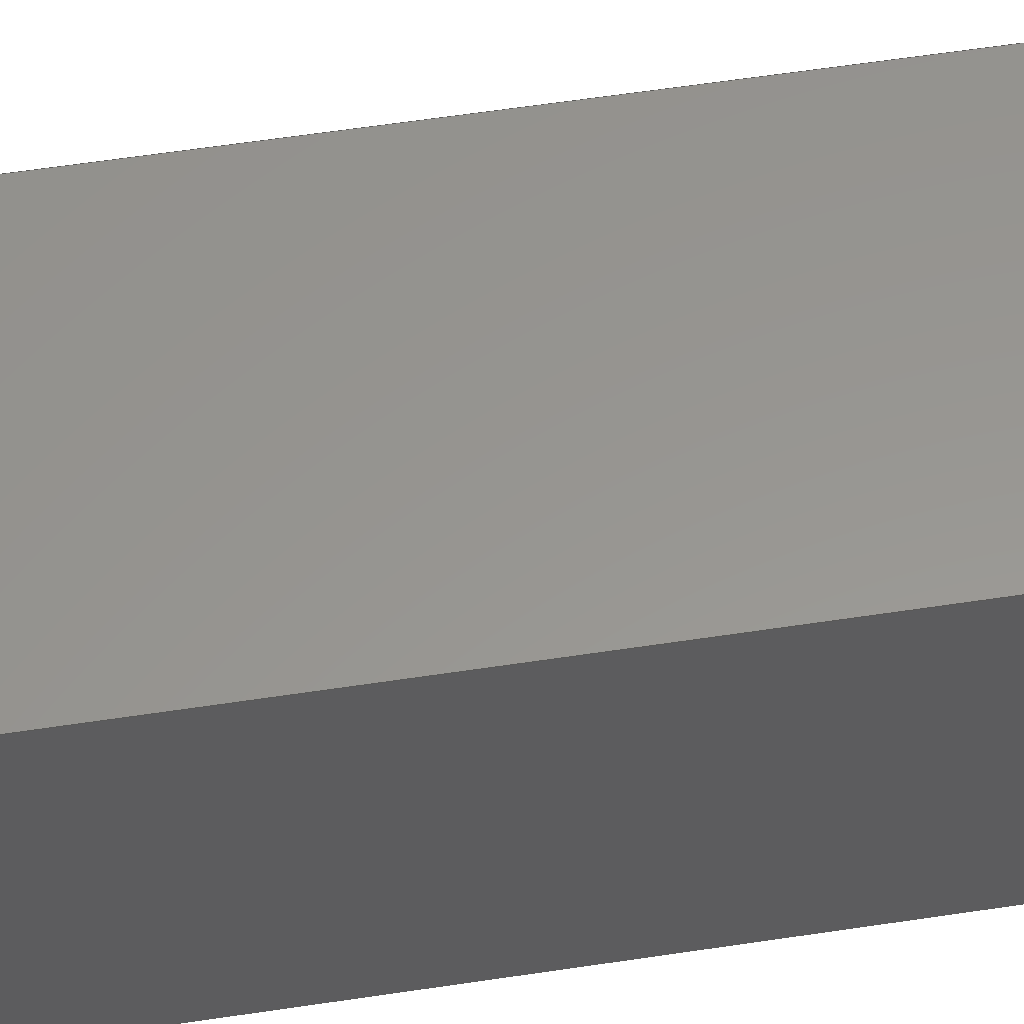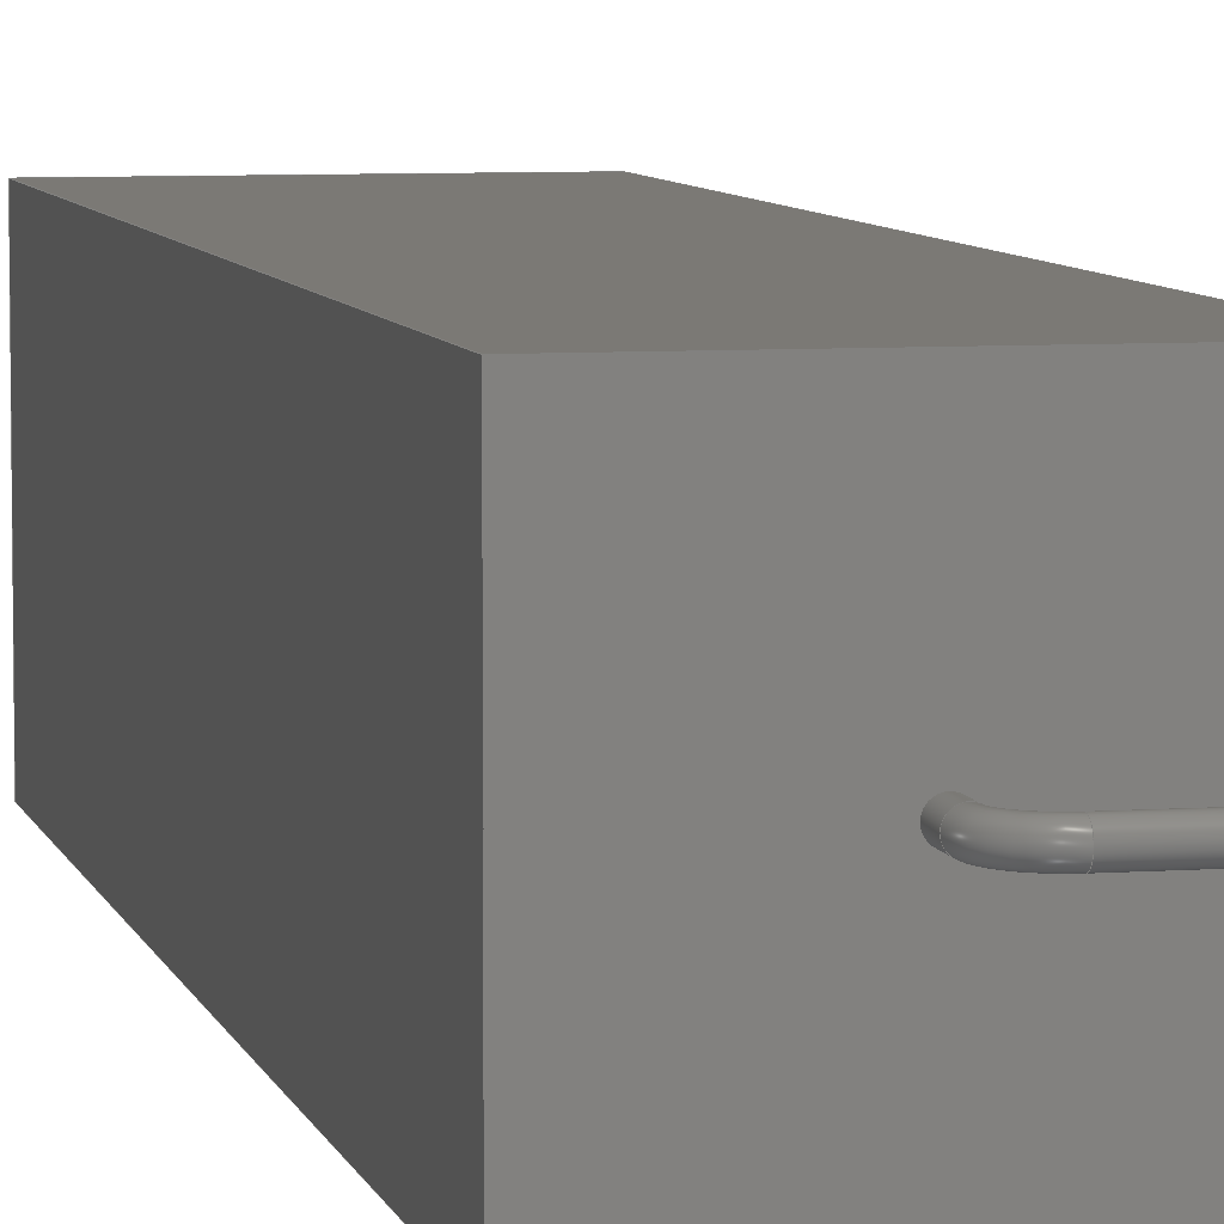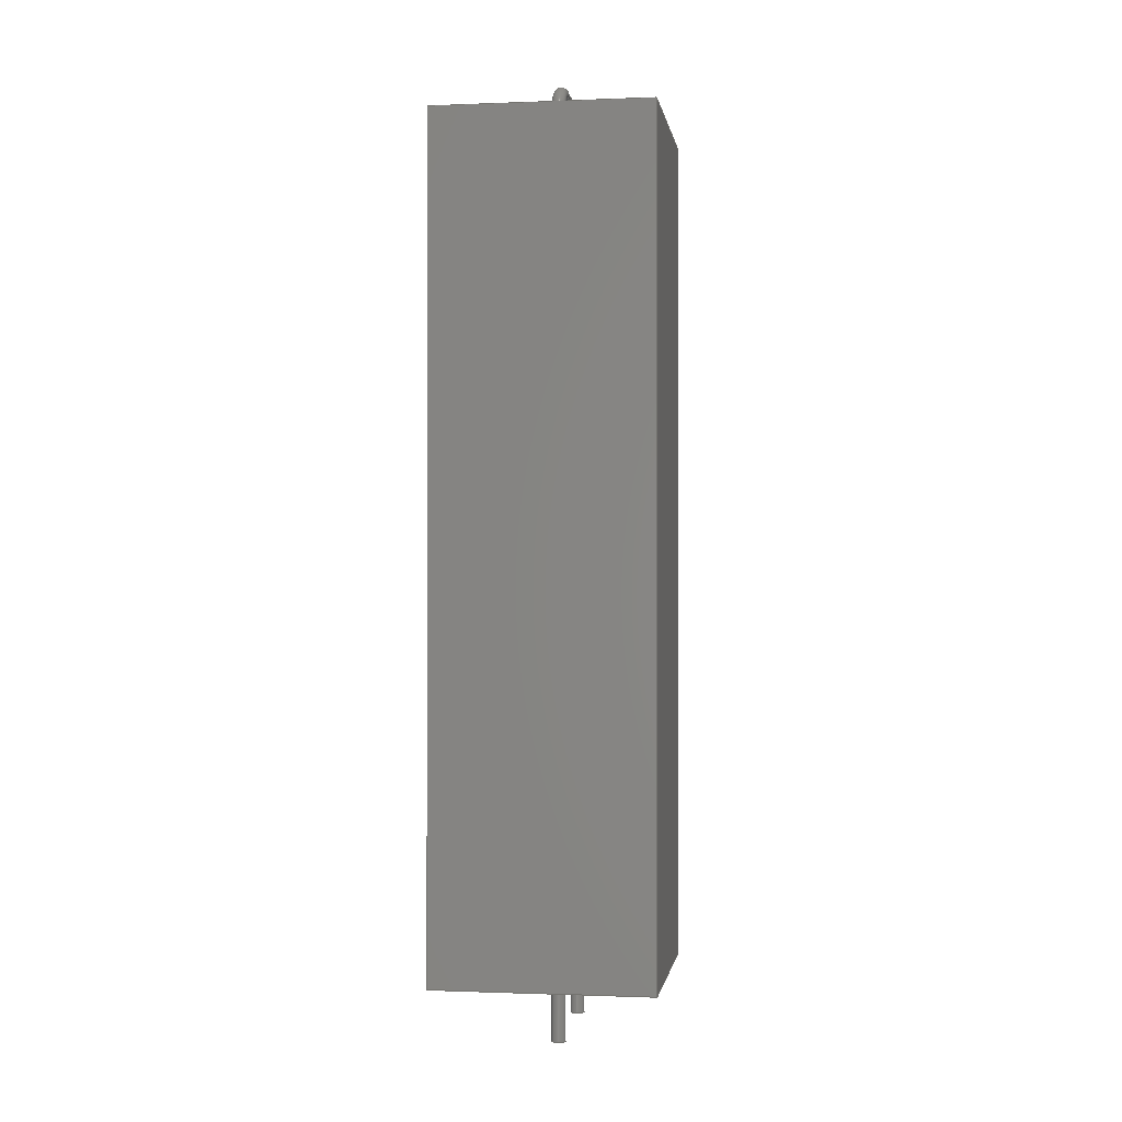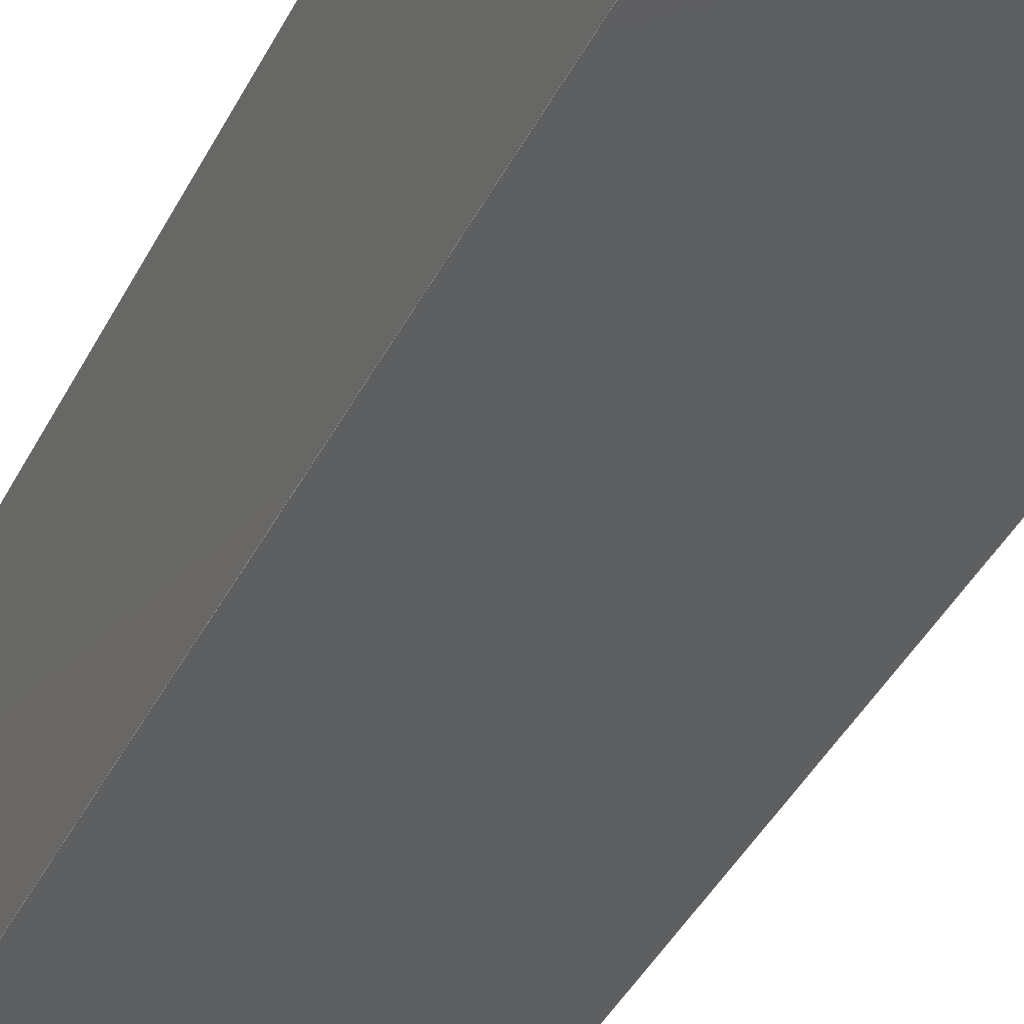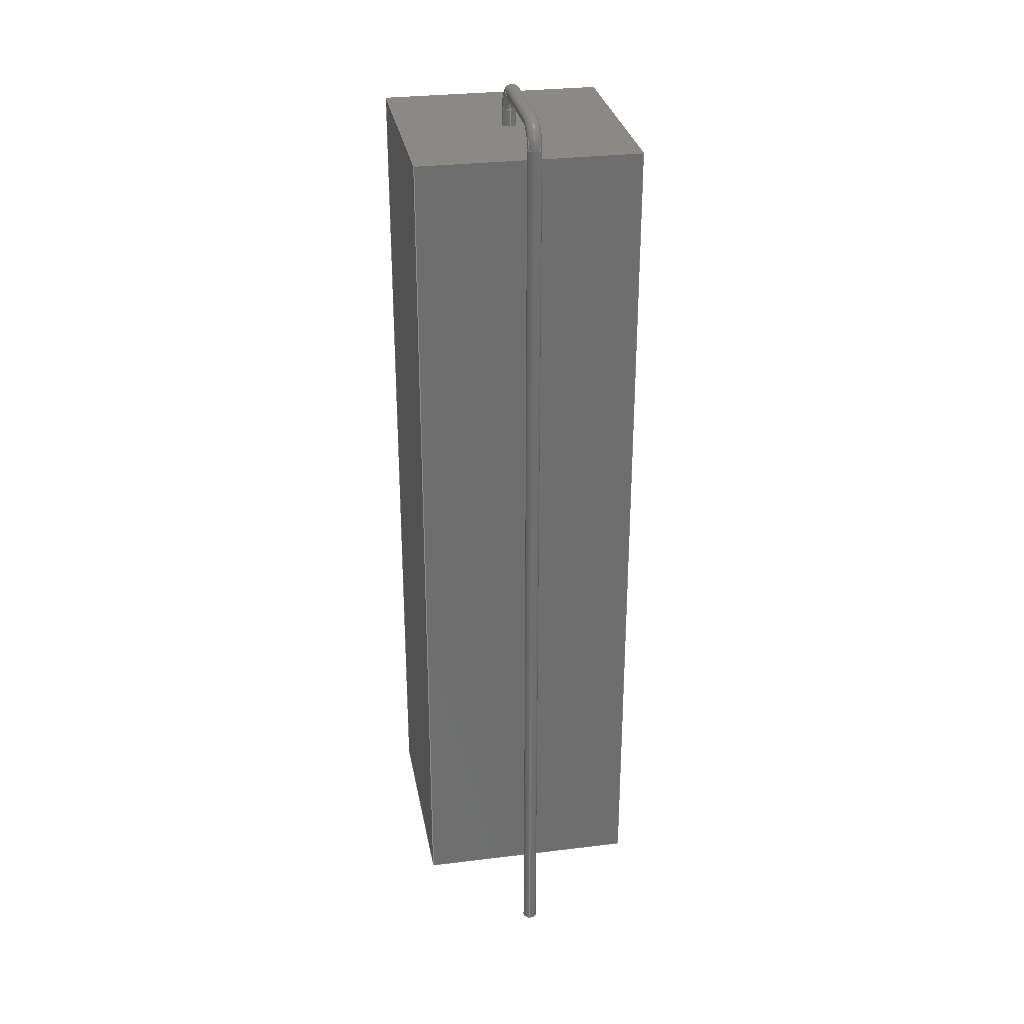
<metadata>
{"format":"step","ext":"step","renderer":"f3d","projection":"perspective","resolution":1024,"background":"white","views":[{"elev":58.0,"azim":-99.0,"up":"+Y"},{"elev":6.5,"azim":-12.4,"up":"+Y"},{"elev":-0.6,"azim":-81.4,"up":"+Z"},{"elev":-37.0,"azim":-23.2,"up":"+Y"},{"elev":29.7,"azim":79.8,"up":"+Z"}]}
</metadata>
<code>
ISO-10303-21;
DATA;
#1=APPLICATION_PROTOCOL_DEFINITION('committee draft','automotive_design',1997,#2);
#2=APPLICATION_CONTEXT('core data for automotive mechanical design processes');
#3=SHAPE_DEFINITION_REPRESENTATION(#4,#10);
#4=PRODUCT_DEFINITION_SHAPE('','',#5);
#5=PRODUCT_DEFINITION('design','',#6,#9);
#6=PRODUCT_DEFINITION_FORMATION('','',#7);
#7=PRODUCT('R_Axial_Power_L480mm_W125mm_P762mm_Vertical','R_Axial_Power_L480mm_W125mm_P762mm_Vertical','',(#8));
#8=MECHANICAL_CONTEXT('',#2,'mechanical');
#9=PRODUCT_DEFINITION_CONTEXT('part definition',#2,'design');
#10=ADVANCED_BREP_SHAPE_REPRESENTATION('',(#11,#15),#260);
#11=AXIS2_PLACEMENT_3D('',#12,#13,#14);
#12=CARTESIAN_POINT('',(0,0,0));
#13=DIRECTION('',(0,0,1));
#14=DIRECTION('',(1,0,-0));
#15=MANIFOLD_SOLID_BREP('',#16);
#16=CLOSED_SHELL('',(#17,#46,#67,#88,#107,#127,#135,#152,#165,#170,#193,#211,#235,#253));
#17=ADVANCED_FACE('',(#18),#43,.F.);
#18=FACE_BOUND('',#19,.F.);
#19=EDGE_LOOP('',(#20,#28,#35,#40));
#20=ORIENTED_EDGE('',*,*,#21,.T.);
#21=EDGE_CURVE('',#22,#24,#26,.T.);
#22=VERTEX_POINT('',#23);
#23=CARTESIAN_POINT('',(-6.25,-6.25,1));
#24=VERTEX_POINT('',#25);
#25=CARTESIAN_POINT('',(-6.25,-6.25,49));
#26=LINE('',#23,#27);
#27=VECTOR('',#13,1);
#28=ORIENTED_EDGE('',*,*,#29,.T.);
#29=EDGE_CURVE('',#24,#30,#32,.T.);
#30=VERTEX_POINT('',#31);
#31=CARTESIAN_POINT('',(6.25,-6.25,49));
#32=LINE('',#25,#33);
#33=VECTOR('',#34,1);
#34=DIRECTION('',(1,0,0));
#35=ORIENTED_EDGE('',*,*,#36,.F.);
#36=EDGE_CURVE('',#37,#30,#39,.T.);
#37=VERTEX_POINT('',#38);
#38=CARTESIAN_POINT('',(6.25,-6.25,1));
#39=LINE('',#38,#27);
#40=ORIENTED_EDGE('',*,*,#41,.F.);
#41=EDGE_CURVE('',#22,#37,#42,.T.);
#42=LINE('',#23,#33);
#43=PLANE('',#44);
#44=AXIS2_PLACEMENT_3D('',#23,#45,#34);
#45=DIRECTION('',(0,1,0));
#46=ADVANCED_FACE('',(#47),#65,.F.);
#47=FACE_BOUND('',#48,.F.);
#48=EDGE_LOOP('',(#49,#56,#61,#62));
#49=ORIENTED_EDGE('',*,*,#50,.T.);
#50=EDGE_CURVE('',#51,#53,#55,.T.);
#51=VERTEX_POINT('',#52);
#52=CARTESIAN_POINT('',(-6.25,6.25,1));
#53=VERTEX_POINT('',#54);
#54=CARTESIAN_POINT('',(-6.25,6.25,49));
#55=LINE('',#52,#27);
#56=ORIENTED_EDGE('',*,*,#57,.T.);
#57=EDGE_CURVE('',#53,#24,#58,.T.);
#58=LINE('',#54,#59);
#59=VECTOR('',#60,1);
#60=DIRECTION('',(0,-1,0));
#61=ORIENTED_EDGE('',*,*,#21,.F.);
#62=ORIENTED_EDGE('',*,*,#63,.F.);
#63=EDGE_CURVE('',#51,#22,#64,.T.);
#64=LINE('',#52,#59);
#65=PLANE('',#66);
#66=AXIS2_PLACEMENT_3D('',#52,#34,#60);
#67=ADVANCED_FACE('',(#68),#85,.F.);
#68=FACE_BOUND('',#69,.F.);
#69=EDGE_LOOP('',(#70,#71,#77,#82));
#70=ORIENTED_EDGE('',*,*,#36,.T.);
#71=ORIENTED_EDGE('',*,*,#72,.T.);
#72=EDGE_CURVE('',#30,#73,#75,.T.);
#73=VERTEX_POINT('',#74);
#74=CARTESIAN_POINT('',(6.25,6.25,49));
#75=LINE('',#31,#76);
#76=VECTOR('',#45,1);
#77=ORIENTED_EDGE('',*,*,#78,.F.);
#78=EDGE_CURVE('',#79,#73,#81,.T.);
#79=VERTEX_POINT('',#80);
#80=CARTESIAN_POINT('',(6.25,6.25,1));
#81=LINE('',#80,#27);
#82=ORIENTED_EDGE('',*,*,#83,.F.);
#83=EDGE_CURVE('',#37,#79,#84,.T.);
#84=LINE('',#38,#76);
#85=PLANE('',#86);
#86=AXIS2_PLACEMENT_3D('',#38,#87,#45);
#87=DIRECTION('',(-1,0,0));
#88=ADVANCED_FACE('',(#89,#95),#104,.T.);
#89=FACE_BOUND('',#90,.T.);
#90=EDGE_LOOP('',(#40,#62,#91,#82));
#91=ORIENTED_EDGE('',*,*,#92,.F.);
#92=EDGE_CURVE('',#79,#51,#93,.T.);
#93=LINE('',#80,#94);
#94=VECTOR('',#87,1);
#95=FACE_BOUND('',#96,.T.);
#96=EDGE_LOOP('',(#97));
#97=ORIENTED_EDGE('',*,*,#98,.T.);
#98=EDGE_CURVE('',#99,#99,#101,.T.);
#99=VERTEX_POINT('',#100);
#100=CARTESIAN_POINT('',(0.4,0,1));
#101=CIRCLE('',#102,0.4);
#102=AXIS2_PLACEMENT_3D('',#103,#13,#34);
#103=CARTESIAN_POINT('',(0,0,1));
#104=PLANE('',#105);
#105=AXIS2_PLACEMENT_3D('',#23,#106,#87);
#106=DIRECTION('',(0,0,-1));
#107=ADVANCED_FACE('',(#108,#116),#125,.F.);
#108=FACE_BOUND('',#109,.F.);
#109=EDGE_LOOP('',(#110,#111,#112,#115));
#110=ORIENTED_EDGE('',*,*,#29,.F.);
#111=ORIENTED_EDGE('',*,*,#57,.F.);
#112=ORIENTED_EDGE('',*,*,#113,.F.);
#113=EDGE_CURVE('',#73,#53,#114,.T.);
#114=LINE('',#74,#94);
#115=ORIENTED_EDGE('',*,*,#72,.F.);
#116=FACE_BOUND('',#117,.F.);
#117=EDGE_LOOP('',(#118));
#118=ORIENTED_EDGE('',*,*,#119,.T.);
#119=EDGE_CURVE('',#120,#120,#122,.T.);
#120=VERTEX_POINT('',#121);
#121=CARTESIAN_POINT('',(0.4,0,49));
#122=CIRCLE('',#123,0.4);
#123=AXIS2_PLACEMENT_3D('',#124,#13,#34);
#124=CARTESIAN_POINT('',(0,0,49));
#125=PLANE('',#126);
#126=AXIS2_PLACEMENT_3D('',#25,#106,#87);
#127=ADVANCED_FACE('',(#128),#133,.F.);
#128=FACE_BOUND('',#129,.F.);
#129=EDGE_LOOP('',(#130,#131,#132,#91));
#130=ORIENTED_EDGE('',*,*,#78,.T.);
#131=ORIENTED_EDGE('',*,*,#113,.T.);
#132=ORIENTED_EDGE('',*,*,#50,.F.);
#133=PLANE('',#134);
#134=AXIS2_PLACEMENT_3D('',#80,#60,#87);
#135=ADVANCED_FACE('',(#136),#151,.T.);
#136=FACE_BOUND('',#137,.T.);
#137=EDGE_LOOP('',(#138,#145,#149,#150));
#138=ORIENTED_EDGE('',*,*,#139,.T.);
#139=EDGE_CURVE('',#140,#140,#142,.T.);
#140=VERTEX_POINT('',#141);
#141=CARTESIAN_POINT('',(0.4,-9.797e-17,-3));
#142=CIRCLE('',#143,0.4);
#143=AXIS2_PLACEMENT_3D('',#144,#13,#34);
#144=CARTESIAN_POINT('',(0,0,-3));
#145=ORIENTED_EDGE('',*,*,#146,.T.);
#146=EDGE_CURVE('',#140,#99,#147,.T.);
#147=LINE('',#148,#27);
#148=CARTESIAN_POINT('',(0.4,0,-3));
#149=ORIENTED_EDGE('',*,*,#98,.F.);
#150=ORIENTED_EDGE('',*,*,#146,.F.);
#151=CYLINDRICAL_SURFACE('',#143,0.4);
#152=ADVANCED_FACE('',(#153),#151,.T.);
#153=FACE_BOUND('',#154,.T.);
#154=EDGE_LOOP('',(#118,#155,#159,#164));
#155=ORIENTED_EDGE('',*,*,#156,.T.);
#156=EDGE_CURVE('',#120,#157,#147,.T.);
#157=VERTEX_POINT('',#158);
#158=CARTESIAN_POINT('',(0.4,0,50));
#159=ORIENTED_EDGE('',*,*,#160,.F.);
#160=EDGE_CURVE('',#157,#157,#161,.T.);
#161=CIRCLE('',#162,0.4);
#162=AXIS2_PLACEMENT_3D('',#163,#13,#34);
#163=CARTESIAN_POINT('',(0,0,50));
#164=ORIENTED_EDGE('',*,*,#156,.F.);
#165=ADVANCED_FACE('',(#166),#168,.T.);
#166=FACE_BOUND('',#167,.F.);
#167=EDGE_LOOP('',(#138));
#168=PLANE('',#169);
#169=AXIS2_PLACEMENT_3D('',#148,#106,#87);
#170=ADVANCED_FACE('',(#171),#190,.T.);
#171=FACE_BOUND('',#172,.T.);
#172=EDGE_LOOP('',(#173,#181,#188,#189));
#173=ORIENTED_EDGE('',*,*,#174,.T.);
#174=EDGE_CURVE('',#157,#175,#177,.T.);
#175=VERTEX_POINT('',#176);
#176=CARTESIAN_POINT('',(1.2,0,50.8));
#177=CIRCLE('',#178,0.8);
#178=AXIS2_PLACEMENT_3D('',#179,#45,#180);
#179=CARTESIAN_POINT('',(1.2,-4.827e-15,50));
#180=DIRECTION('',(-1,0,-1.184e-14));
#181=ORIENTED_EDGE('',*,*,#182,.T.);
#182=EDGE_CURVE('',#175,#175,#183,.T.);
#183=CIRCLE('',#184,0.4);
#184=AXIS2_PLACEMENT_3D('',#185,#186,#187);
#185=CARTESIAN_POINT('',(1.2,0,51.2));
#186=DIRECTION('',(-1,0,6.748e-15));
#187=DIRECTION('',(6.748e-15,0,1));
#188=ORIENTED_EDGE('',*,*,#174,.F.);
#189=ORIENTED_EDGE('',*,*,#160,.T.);
#190=TOROIDAL_SURFACE('',#191,1.2,0.4);
#191=AXIS2_PLACEMENT_3D('',#192,#45,#180);
#192=CARTESIAN_POINT('',(1.2,0,50));
#193=ADVANCED_FACE('',(#194),#209,.T.);
#194=FACE_BOUND('',#195,.T.);
#195=EDGE_LOOP('',(#196,#201,#207,#208));
#196=ORIENTED_EDGE('',*,*,#197,.T.);
#197=EDGE_CURVE('',#175,#198,#200,.T.);
#198=VERTEX_POINT('',#199);
#199=CARTESIAN_POINT('',(6.42,0,50.8));
#200=LINE('',#176,#33);
#201=ORIENTED_EDGE('',*,*,#202,.F.);
#202=EDGE_CURVE('',#198,#198,#203,.T.);
#203=CIRCLE('',#204,0.4);
#204=AXIS2_PLACEMENT_3D('',#205,#206,#106);
#205=CARTESIAN_POINT('',(6.42,0,51.2));
#206=DIRECTION('',(1,-0,0));
#207=ORIENTED_EDGE('',*,*,#197,.F.);
#208=ORIENTED_EDGE('',*,*,#182,.F.);
#209=CYLINDRICAL_SURFACE('',#210,0.4);
#210=AXIS2_PLACEMENT_3D('',#185,#34,#106);
#211=ADVANCED_FACE('',(#212),#232,.T.);
#212=FACE_BOUND('',#213,.T.);
#213=EDGE_LOOP('',(#214,#223,#230,#231));
#214=ORIENTED_EDGE('',*,*,#215,.T.);
#215=EDGE_CURVE('',#198,#216,#218,.T.);
#216=VERTEX_POINT('',#217);
#217=CARTESIAN_POINT('',(7.22,0,50));
#218=CIRCLE('',#219,0.8);
#219=AXIS2_PLACEMENT_3D('',#220,#221,#222);
#220=CARTESIAN_POINT('',(6.42,-1.051e-14,50));
#221=DIRECTION('',(0,1,-0));
#222=DIRECTION('',(-7.401e-15,0,1));
#223=ORIENTED_EDGE('',*,*,#224,.T.);
#224=EDGE_CURVE('',#216,#216,#225,.T.);
#225=CIRCLE('',#226,0.4);
#226=AXIS2_PLACEMENT_3D('',#227,#228,#229);
#227=CARTESIAN_POINT('',(7.62,0,50));
#228=DIRECTION('',(1.186e-14,-0,1));
#229=DIRECTION('',(1,0,-1.186e-14));
#230=ORIENTED_EDGE('',*,*,#215,.F.);
#231=ORIENTED_EDGE('',*,*,#202,.T.);
#232=TOROIDAL_SURFACE('',#233,1.2,0.4);
#233=AXIS2_PLACEMENT_3D('',#234,#45,#222);
#234=CARTESIAN_POINT('',(6.42,0,50));
#235=ADVANCED_FACE('',(#236),#251,.T.);
#236=FACE_BOUND('',#237,.T.);
#237=EDGE_LOOP('',(#238,#244,#249,#250));
#238=ORIENTED_EDGE('',*,*,#239,.T.);
#239=EDGE_CURVE('',#216,#240,#242,.T.);
#240=VERTEX_POINT('',#241);
#241=CARTESIAN_POINT('',(7.22,-9.797e-17,-3));
#242=LINE('',#217,#243);
#243=VECTOR('',#106,1);
#244=ORIENTED_EDGE('',*,*,#245,.F.);
#245=EDGE_CURVE('',#240,#240,#246,.T.);
#246=CIRCLE('',#247,0.4);
#247=AXIS2_PLACEMENT_3D('',#248,#106,#87);
#248=CARTESIAN_POINT('',(7.62,0,-3));
#249=ORIENTED_EDGE('',*,*,#239,.F.);
#250=ORIENTED_EDGE('',*,*,#224,.F.);
#251=CYLINDRICAL_SURFACE('',#252,0.4);
#252=AXIS2_PLACEMENT_3D('',#227,#106,#87);
#253=ADVANCED_FACE('',(#254),#257,.F.);
#254=FACE_BOUND('',#255,.T.);
#255=EDGE_LOOP('',(#256));
#256=ORIENTED_EDGE('',*,*,#245,.T.);
#257=PLANE('',#258);
#258=AXIS2_PLACEMENT_3D('',#259,#13,#34);
#259=CARTESIAN_POINT('',(7.22,0,-3));
#260=( GEOMETRIC_REPRESENTATION_CONTEXT(3)GLOBAL_UNCERTAINTY_ASSIGNED_CONTEXT((#264)) GLOBAL_UNIT_ASSIGNED_CONTEXT((#261,#262,#263)) REPRESENTATION_CONTEXT('Context #1','3D Context with UNIT and UNCERTAINTY') );
#261=( LENGTH_UNIT() NAMED_UNIT(*) SI_UNIT(.MILLI.,.METRE.) );
#262=( NAMED_UNIT(*) PLANE_ANGLE_UNIT() SI_UNIT($,.RADIAN.) );
#263=( NAMED_UNIT(*) SI_UNIT($,.STERADIAN.) SOLID_ANGLE_UNIT() );
#264=UNCERTAINTY_MEASURE_WITH_UNIT(LENGTH_MEASURE(1e-07),#261,'distance_accuracy_value','confusion accuracy');
#265=PRODUCT_TYPE('part',$,(#7));
#266=MECHANICAL_DESIGN_GEOMETRIC_PRESENTATION_REPRESENTATION('',(#267,#275,#276,#277,#278,#279,#280,#288,#289,#290,#291,#292,#293,#294),#260);
#267=STYLED_ITEM('color',(#268),#17);
#268=PRESENTATION_STYLE_ASSIGNMENT((#269));
#269=SURFACE_STYLE_USAGE(.BOTH.,#270);
#270=SURFACE_SIDE_STYLE('',(#271));
#271=SURFACE_STYLE_FILL_AREA(#272);
#272=FILL_AREA_STYLE('',(#273));
#273=FILL_AREA_STYLE_COLOUR('',#274);
#274=COLOUR_RGB('',0.895,0.891,0.813);
#275=STYLED_ITEM('color',(#268),#46);
#276=STYLED_ITEM('color',(#268),#67);
#277=STYLED_ITEM('color',(#268),#88);
#278=STYLED_ITEM('color',(#268),#107);
#279=STYLED_ITEM('color',(#268),#127);
#280=STYLED_ITEM('color',(#281),#135);
#281=PRESENTATION_STYLE_ASSIGNMENT((#282));
#282=SURFACE_STYLE_USAGE(.BOTH.,#283);
#283=SURFACE_SIDE_STYLE('',(#284));
#284=SURFACE_STYLE_FILL_AREA(#285);
#285=FILL_AREA_STYLE('',(#286));
#286=FILL_AREA_STYLE_COLOUR('',#287);
#287=COLOUR_RGB('',0.824,0.82,0.781);
#288=STYLED_ITEM('color',(#281),#152);
#289=STYLED_ITEM('color',(#281),#165);
#290=STYLED_ITEM('color',(#281),#170);
#291=STYLED_ITEM('color',(#281),#193);
#292=STYLED_ITEM('color',(#281),#211);
#293=STYLED_ITEM('color',(#281),#235);
#294=STYLED_ITEM('color',(#281),#253);
ENDSEC;
END-ISO-10303-21;








</code>
